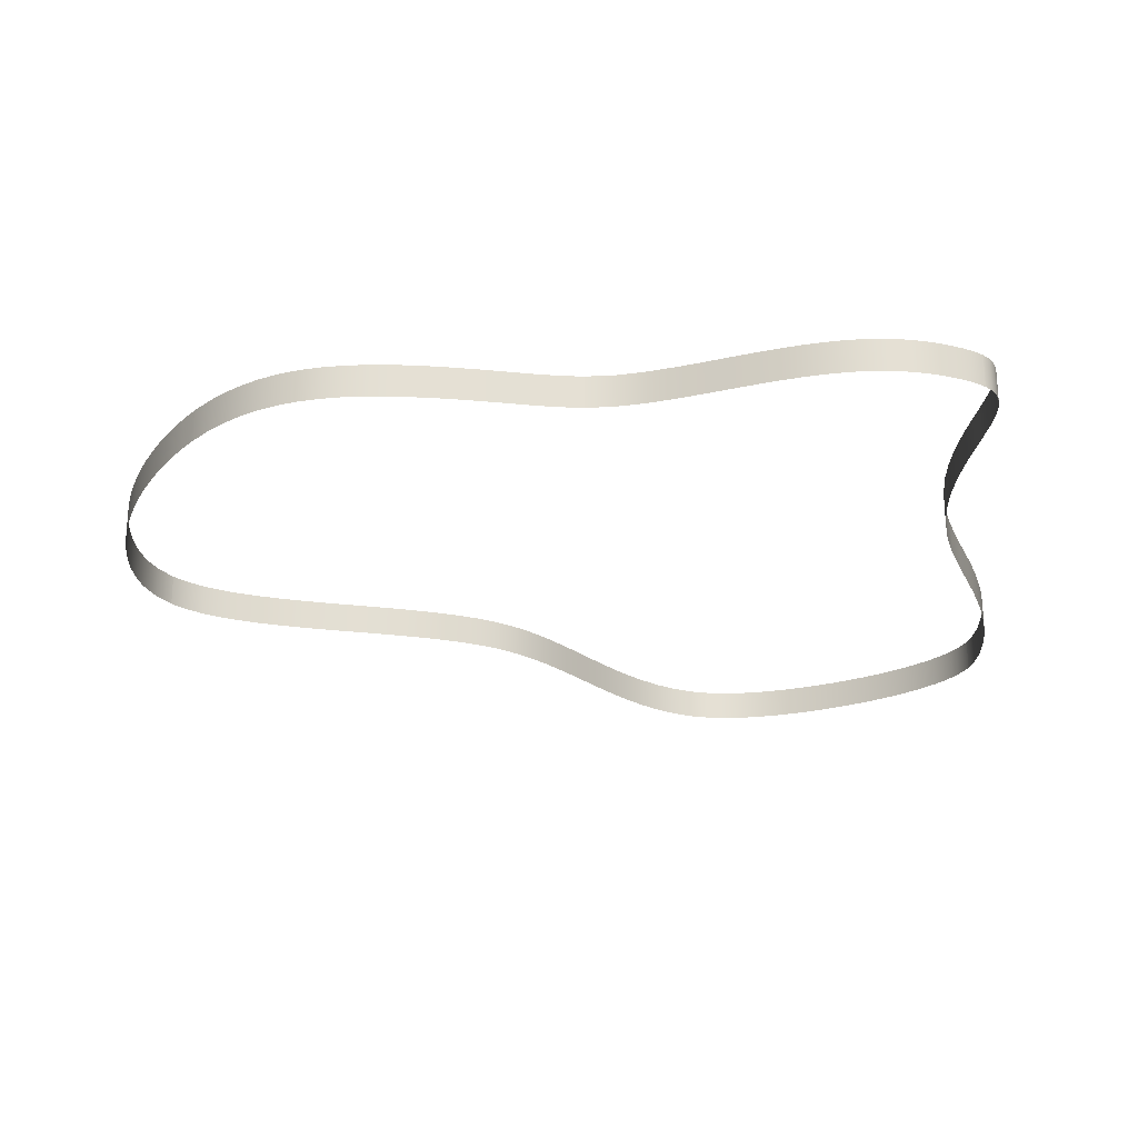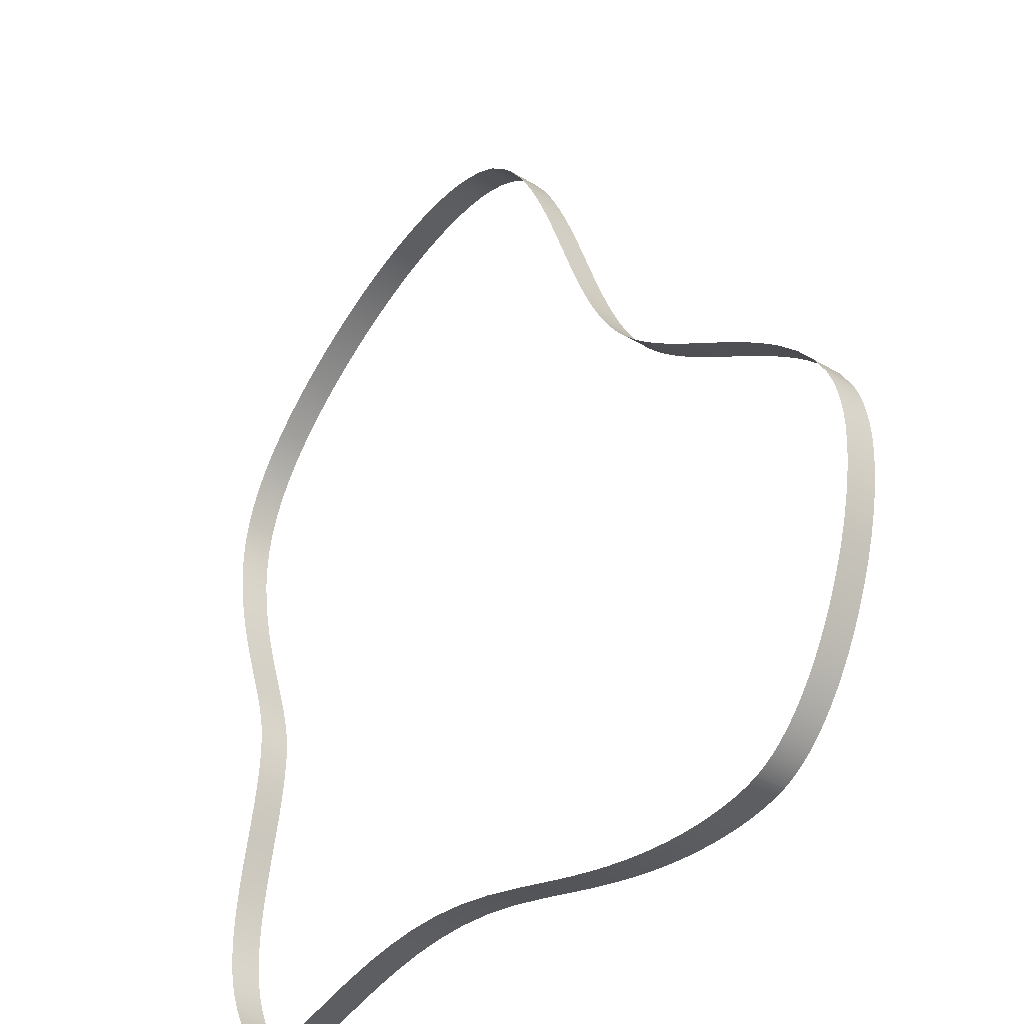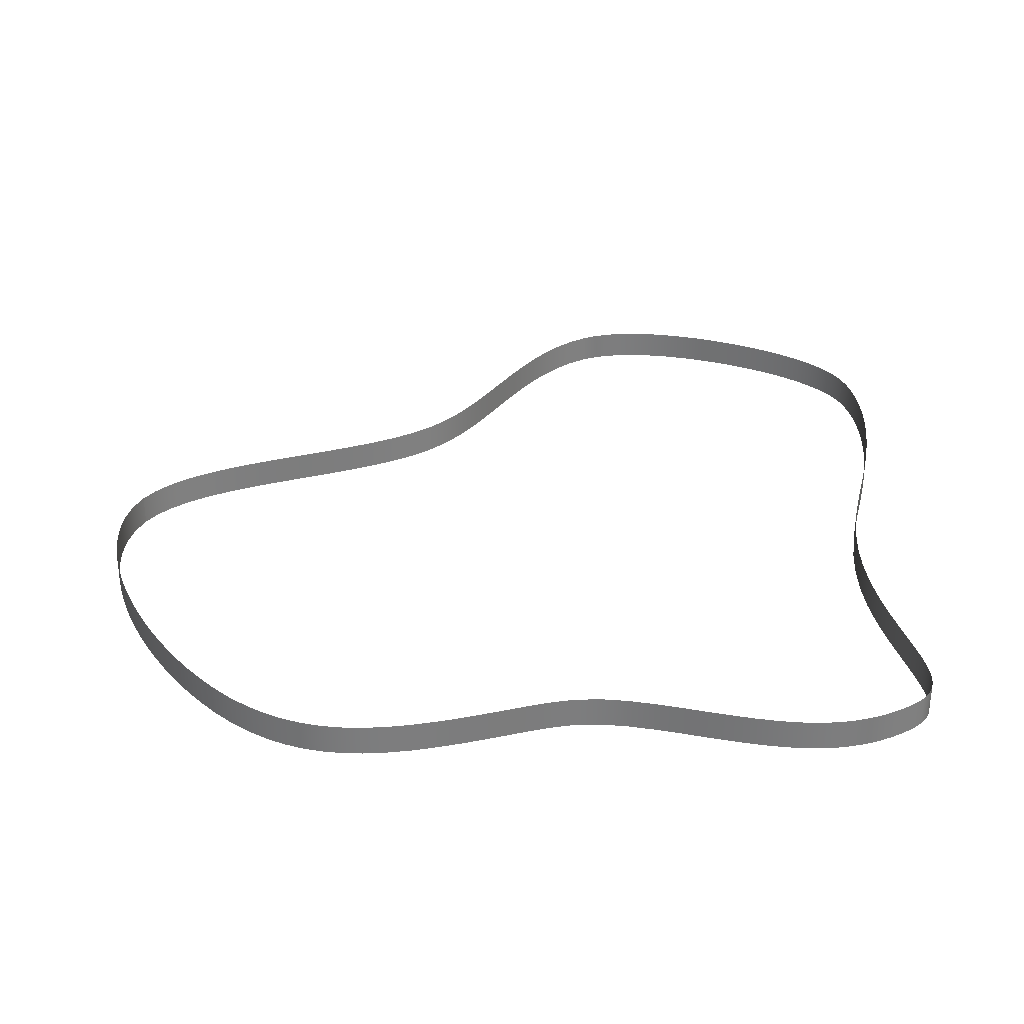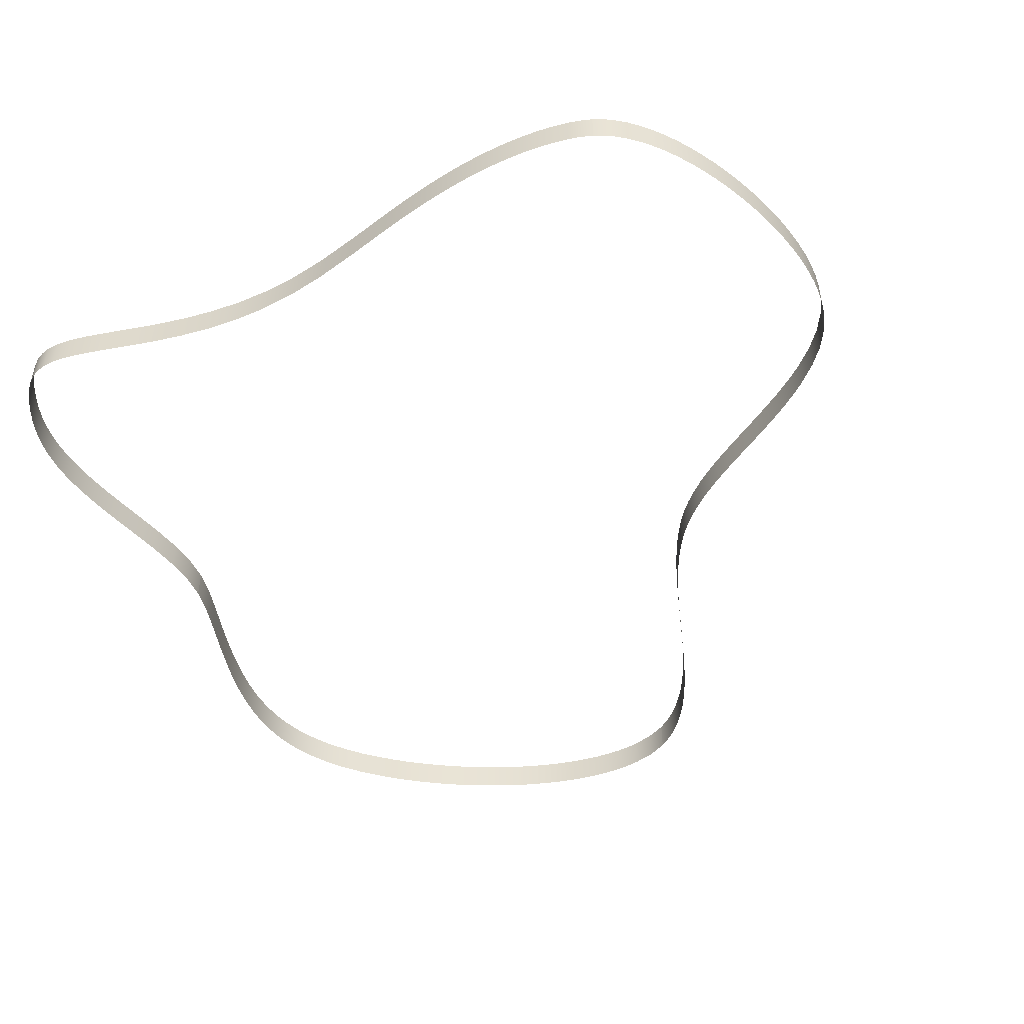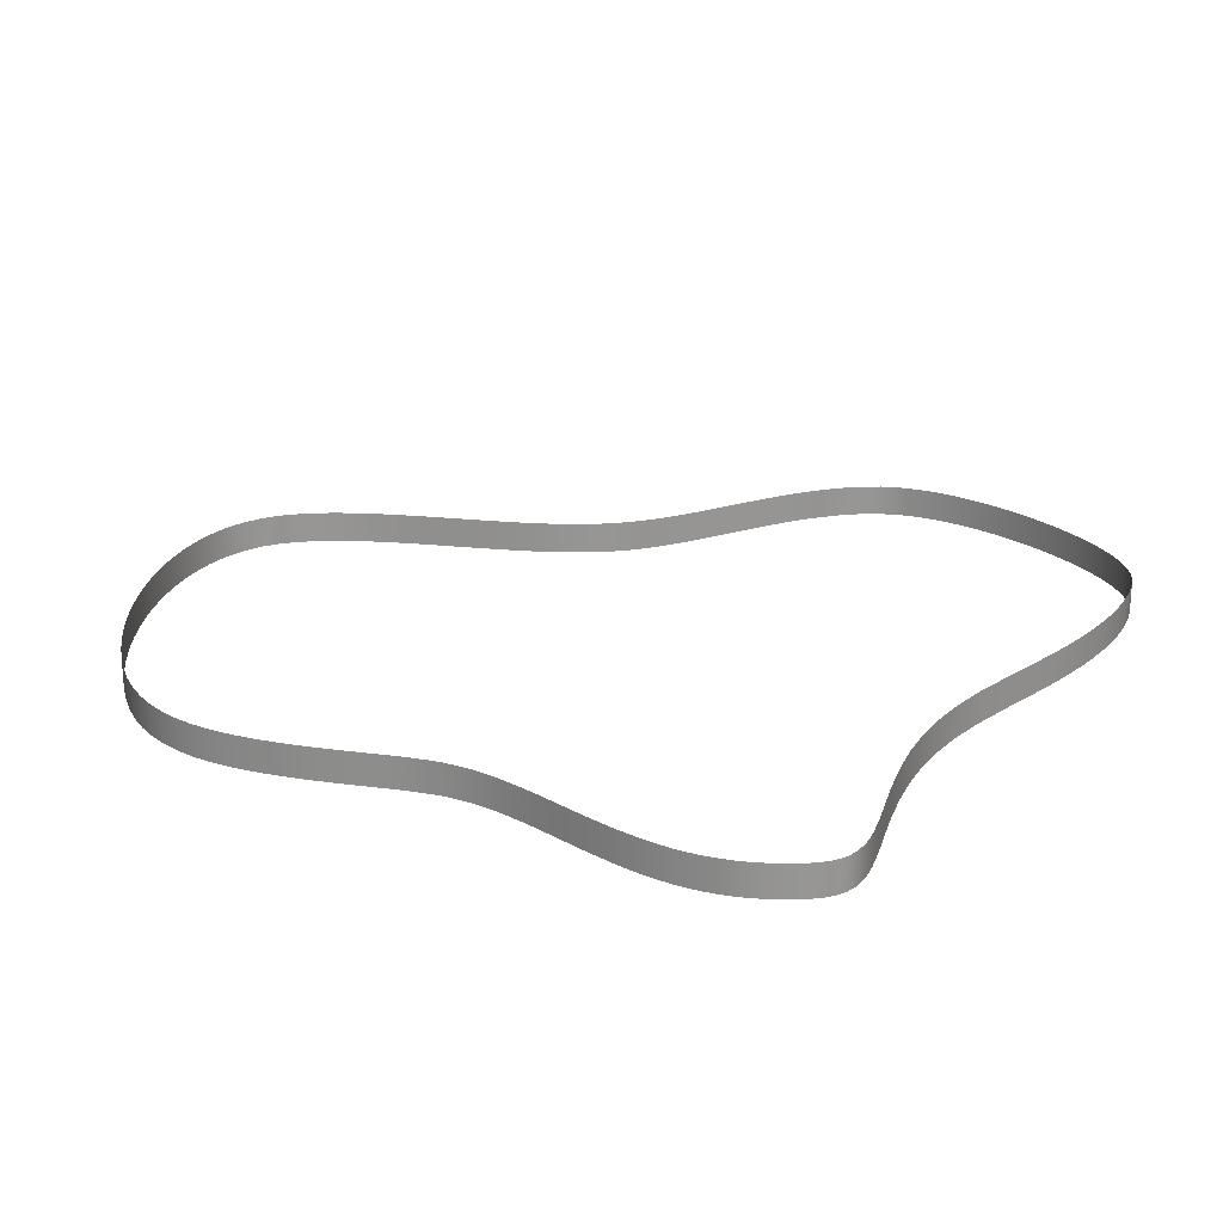
<metadata>
{"format":"obj","ext":"obj","renderer":"f3d","projection":"perspective","resolution":1024,"background":"white","views":[{"elev":-23.7,"azim":99.5,"up":"+Y"},{"elev":-32.8,"azim":-129.8,"up":"+Z"},{"elev":31.3,"azim":92.5,"up":"+Y"},{"elev":-48.9,"azim":-151.3,"up":"+Y"},{"elev":22.6,"azim":122.4,"up":"+Y"}]}
</metadata>
<code>
v  -69.34 2.5 -1.1e-05
v  -69.34 2.5 -1.1e-05
v  -67.27 2.5 3.099
v  -64.65 2.5 5.927
v  -61.36 2.5 8.707
v  -59.46 2.5 10.09
v  -57.41 2.5 11.45
v  -55.19 2.5 12.82
v  -52.84 2.5 14.19
v  -50.37 2.5 15.56
v  -47.75 2.5 16.97
v  -45.06 2.5 18.41
v  -42.41 2.5 19.87
v  -39.78 2.5 21.38
v  -37.36 2.5 22.88
v  -35.14 2.5 24.39
v  -33.07 2.5 25.97
v  -31.16 2.5 27.66
v  -29.43 2.5 29.43
v  -29.43 2.5 29.43
v  -29.43 -2.5 29.43
v  -29.43 -2.5 29.43
v  -31.16 -2.5 27.66
v  -33.07 -2.5 25.97
v  -35.14 -2.5 24.39
v  -37.36 -2.5 22.88
v  -39.78 -2.5 21.38
v  -42.41 -2.5 19.87
v  -45.06 -2.5 18.41
v  -47.75 -2.5 16.97
v  -50.37 -2.5 15.56
v  -52.84 -2.5 14.19
v  -55.19 -2.5 12.82
v  -57.41 -2.5 11.45
v  -59.46 -2.5 10.09
v  -61.36 -2.5 8.707
v  -64.65 -2.5 5.927
v  -67.27 -2.5 3.099
v  -69.34 -2.5 -1.1e-05
v  -69.34 -2.5 -1.1e-05
v  -27.88 2.5 31.29
v  -26.42 2.5 33.33
v  -25.05 2.5 35.53
v  -23.76 2.5 37.85
v  -22.52 2.5 40.33
v  -21.29 2.5 43
v  -20.12 2.5 45.71
v  -19.04 2.5 48.36
v  -17.98 2.5 51
v  -16.98 2.5 53.54
v  -16.01 2.5 55.99
v  -15.05 2.5 58.35
v  -14.1 2.5 60.61
v  -13.17 2.5 62.76
v  -12.22 2.5 64.8
v  -11.27 2.5 66.73
v  -10.3 2.5 68.57
v  -9.298 2.5 70.3
v  -8.27 2.5 71.94
v  -7.212 2.5 73.45
v  -5.016 2.5 76.12
v  -2.679 2.5 78.3
v  -0 2.5 80.07
v  -0 2.5 80.07
v  0 -2.5 80.07
v  0 -2.5 80.07
v  -2.679 -2.5 78.3
v  -5.016 -2.5 76.12
v  -7.212 -2.5 73.45
v  -8.27 -2.5 71.94
v  -9.298 -2.5 70.3
v  -10.3 -2.5 68.57
v  -11.27 -2.5 66.73
v  -12.22 -2.5 64.8
v  -13.17 -2.5 62.76
v  -14.1 -2.5 60.61
v  -15.05 -2.5 58.35
v  -16.01 -2.5 55.99
v  -16.98 -2.5 53.54
v  -17.98 -2.5 51
v  -19.04 -2.5 48.36
v  -20.12 -2.5 45.71
v  -21.29 -2.5 43
v  -22.52 -2.5 40.33
v  -23.76 -2.5 37.85
v  -25.05 -2.5 35.53
v  -26.42 -2.5 33.33
v  -27.88 -2.5 31.29
v  3.31 2.5 81.38
v  6.868 2.5 82.06
v  8.847 2.5 82.2
v  10.94 2.5 82.2
v  13.16 2.5 82.05
v  15.5 2.5 81.75
v  17.93 2.5 81.3
v  20.48 2.5 80.68
v  23.16 2.5 79.89
v  25.97 2.5 78.92
v  28.98 2.5 77.72
v  32 2.5 76.36
v  34.92 2.5 74.9
v  37.76 2.5 73.34
v  40.46 2.5 71.73
v  43.07 2.5 70.04
v  45.6 2.5 68.28
v  48.08 2.5 66.43
v  50.49 2.5 64.49
v  52.87 2.5 62.42
v  55.27 2.5 60.12
v  57.65 2.5 57.65
v  57.65 2.5 57.65
v  57.65 -2.5 57.65
v  57.65 -2.5 57.65
v  55.27 -2.5 60.12
v  52.87 -2.5 62.42
v  50.49 -2.5 64.49
v  48.08 -2.5 66.43
v  45.6 -2.5 68.28
v  43.07 -2.5 70.04
v  40.46 -2.5 71.73
v  37.76 -2.5 73.34
v  34.92 -2.5 74.9
v  32 -2.5 76.36
v  28.98 -2.5 77.72
v  25.97 -2.5 78.92
v  23.16 -2.5 79.89
v  20.48 -2.5 80.68
v  17.93 -2.5 81.3
v  15.5 -2.5 81.75
v  13.16 -2.5 82.05
v  10.94 -2.5 82.2
v  8.847 -2.5 82.2
v  6.868 -2.5 82.06
v  3.31 -2.5 81.38
v  60.22 2.5 54.56
v  62.37 2.5 51.47
v  64.1 2.5 48.4
v  65.4 2.5 45.43
v  66.34 2.5 42.46
v  66.96 2.5 39.44
v  67.26 2.5 36.21
v  67.24 2.5 32.78
v  66.86 2.5 29.11
v  66.15 2.5 25.26
v  65.14 2.5 21.22
v  64.53 2.5 19.13
v  63.85 2.5 16.96
v  63.13 2.5 14.78
v  62.4 2.5 12.65
v  61.65 2.5 10.51
v  60.9 2.5 8.386
v  60.18 2.5 6.286
v  59.52 2.5 4.197
v  58.97 2.5 2.101
v  58.5 2.5 0
v  58.5 2.5 0
v  58.5 -2.5 0
v  58.5 -2.5 0
v  58.97 -2.5 2.101
v  59.52 -2.5 4.197
v  60.18 -2.5 6.286
v  60.9 -2.5 8.386
v  61.65 -2.5 10.51
v  62.4 -2.5 12.65
v  63.13 -2.5 14.78
v  63.85 -2.5 16.96
v  64.53 -2.5 19.13
v  65.14 -2.5 21.22
v  66.15 -2.5 25.26
v  66.86 -2.5 29.11
v  67.24 -2.5 32.78
v  67.26 -2.5 36.21
v  66.96 -2.5 39.44
v  66.34 -2.5 42.46
v  65.4 -2.5 45.43
v  64.1 -2.5 48.4
v  62.37 -2.5 51.47
v  60.22 -2.5 54.56
v  58.16 2.5 -4.156
v  58.43 2.5 -8.577
v  59.18 2.5 -13.4
v  59.67 2.5 -15.89
v  60.19 2.5 -18.39
v  60.72 2.5 -20.88
v  61.24 2.5 -23.37
v  61.71 2.5 -25.85
v  62.14 2.5 -28.34
v  62.49 2.5 -30.85
v  62.74 2.5 -33.29
v  62.86 2.5 -35.61
v  62.85 2.5 -37.83
v  62.71 2.5 -39.93
v  62.43 2.5 -41.92
v  62.04 2.5 -43.79
v  61.51 2.5 -45.6
v  60.91 2.5 -47.25
v  60.25 2.5 -48.73
v  59.55 2.5 -50.1
v  58.81 2.5 -51.37
v  58.06 2.5 -52.53
v  57.26 2.5 -53.63
v  56.41 2.5 -54.62
v  55.5 2.5 -55.5
v  55.5 2.5 -55.5
v  55.5 -2.5 -55.5
v  55.5 -2.5 -55.5
v  56.41 -2.5 -54.62
v  57.26 -2.5 -53.63
v  58.06 -2.5 -52.53
v  58.81 -2.5 -51.37
v  59.55 -2.5 -50.1
v  60.25 -2.5 -48.73
v  60.91 -2.5 -47.25
v  61.51 -2.5 -45.6
v  62.04 -2.5 -43.79
v  62.43 -2.5 -41.92
v  62.71 -2.5 -39.93
v  62.85 -2.5 -37.83
v  62.86 -2.5 -35.61
v  62.74 -2.5 -33.29
v  62.49 -2.5 -30.85
v  62.14 -2.5 -28.34
v  61.71 -2.5 -25.85
v  61.24 -2.5 -23.37
v  60.72 -2.5 -20.88
v  60.19 -2.5 -18.39
v  59.67 -2.5 -15.89
v  59.18 -2.5 -13.4
v  58.43 -2.5 -8.577
v  58.16 -2.5 -4.156
v  54.25 2.5 -56.38
v  52.89 2.5 -56.96
v  51.31 2.5 -57.29
v  49.35 2.5 -57.3
v  48.18 2.5 -57.18
v  46.86 2.5 -56.95
v  45.36 2.5 -56.62
v  43.69 2.5 -56.18
v  41.82 2.5 -55.64
v  39.86 2.5 -55.04
v  37.85 2.5 -54.41
v  35.78 2.5 -53.76
v  33.64 2.5 -53.11
v  31.44 2.5 -52.47
v  26.85 2.5 -51.28
v  22.01 2.5 -50.29
v  16.93 2.5 -49.6
v  11.58 2.5 -49.3
v  5.942 2.5 -49.46
v  0 2.5 -50.11
v  0 2.5 -50.11
v  0 -2.5 -50.11
v  0 -2.5 -50.11
v  5.942 -2.5 -49.46
v  11.58 -2.5 -49.3
v  16.93 -2.5 -49.6
v  22.01 -2.5 -50.29
v  26.85 -2.5 -51.28
v  31.44 -2.5 -52.47
v  33.64 -2.5 -53.11
v  35.78 -2.5 -53.76
v  37.85 -2.5 -54.41
v  39.86 -2.5 -55.04
v  41.82 -2.5 -55.64
v  43.69 -2.5 -56.18
v  45.36 -2.5 -56.62
v  46.86 -2.5 -56.95
v  48.18 -2.5 -57.18
v  49.35 -2.5 -57.3
v  51.31 -2.5 -57.29
v  52.89 -2.5 -56.96
v  54.25 -2.5 -56.38
v  -7.468 2.5 -51.44
v  -14.44 2.5 -52.84
v  -17.88 2.5 -53.47
v  -21.27 2.5 -54.02
v  -24.64 2.5 -54.48
v  -27.86 2.5 -54.82
v  -30.76 2.5 -55.03
v  -33.51 2.5 -55.14
v  -36.22 2.5 -55.14
v  -38.83 2.5 -55.05
v  -41.38 2.5 -54.85
v  -43.85 2.5 -54.55
v  -46.13 2.5 -54.16
v  -48.3 2.5 -53.67
v  -50.37 2.5 -53.05
v  -52.29 2.5 -52.29
v  -52.29 2.5 -52.29
v  -52.29 -2.5 -52.29
v  -52.29 -2.5 -52.29
v  -50.37 -2.5 -53.05
v  -48.3 -2.5 -53.67
v  -46.13 -2.5 -54.16
v  -43.85 -2.5 -54.55
v  -41.38 -2.5 -54.85
v  -38.83 -2.5 -55.05
v  -36.22 -2.5 -55.14
v  -33.51 -2.5 -55.14
v  -30.76 -2.5 -55.03
v  -27.86 -2.5 -54.82
v  -24.64 -2.5 -54.48
v  -21.27 -2.5 -54.02
v  -17.88 -2.5 -53.47
v  -14.44 -2.5 -52.84
v  -7.468 -2.5 -51.44
v  -53.84 2.5 -51.44
v  -55.36 2.5 -50.4
v  -56.81 2.5 -49.2
v  -58.22 2.5 -47.81
v  -59.6 2.5 -46.23
v  -60.95 2.5 -44.47
v  -62.29 2.5 -42.49
v  -63.58 2.5 -40.35
v  -64.77 2.5 -38.14
v  -65.92 2.5 -35.74
v  -67.07 2.5 -33.06
v  -68.2 2.5 -30.1
v  -69.26 2.5 -26.84
v  -70.16 2.5 -23.56
v  -70.84 2.5 -20.46
v  -71.33 2.5 -17.54
v  -71.65 2.5 -14.76
v  -71.8 2.5 -12.14
v  -71.77 2.5 -9.736
v  -71.59 2.5 -7.498
v  -71.25 2.5 -5.443
v  -70.78 2.5 -3.524
v  -70.14 2.5 -1.701
v  -70.14 -2.5 -1.701
v  -70.78 -2.5 -3.524
v  -71.25 -2.5 -5.443
v  -71.59 -2.5 -7.498
v  -71.77 -2.5 -9.736
v  -71.8 -2.5 -12.14
v  -71.65 -2.5 -14.76
v  -71.33 -2.5 -17.54
v  -70.84 -2.5 -20.46
v  -70.16 -2.5 -23.56
v  -69.26 -2.5 -26.84
v  -68.2 -2.5 -30.1
v  -67.07 -2.5 -33.06
v  -65.92 -2.5 -35.74
v  -64.77 -2.5 -38.14
v  -63.58 -2.5 -40.35
v  -62.29 -2.5 -42.49
v  -60.95 -2.5 -44.47
v  -59.6 -2.5 -46.23
v  -58.22 -2.5 -47.81
v  -56.81 -2.5 -49.2
v  -55.36 -2.5 -50.4
v  -53.84 -2.5 -51.44
g 0
g 1
f 38 3 1
f 39 38 1
f 329 40 2
f 37 4 3
f 38 37 3
f 36 5 4
f 37 36 4
f 35 6 5
f 36 35 5
f 34 7 6
f 35 34 6
f 33 8 7
f 34 33 7
f 32 9 8
f 33 32 8
f 31 10 9
f 32 31 9
f 30 11 10
f 31 30 10
f 29 12 11
f 30 29 11
f 28 13 12
f 29 28 12
f 27 14 13
f 28 27 13
f 26 15 14
f 27 26 14
f 25 16 15
f 26 25 15
f 24 17 16
f 25 24 16
f 23 18 17
f 24 23 17
f 21 19 18
f 23 21 18
f 88 20 22
f 88 41 20
f 330 40 329
f 87 42 41
f 88 87 41
f 86 43 42
f 87 86 42
f 85 44 43
f 86 85 43
f 84 45 44
f 85 84 44
f 83 46 45
f 84 83 45
f 82 47 46
f 83 82 46
f 81 48 47
f 82 81 47
f 80 49 48
f 81 80 48
f 79 50 49
f 80 79 49
f 78 51 50
f 79 78 50
f 77 52 51
f 78 77 51
f 76 53 52
f 77 76 52
f 75 54 53
f 76 75 53
f 74 55 54
f 75 74 54
f 73 56 55
f 74 73 55
f 72 57 56
f 73 72 56
f 71 58 57
f 72 71 57
f 70 59 58
f 71 70 58
f 69 60 59
f 70 69 59
f 68 61 60
f 69 68 60
f 67 62 61
f 68 67 61
f 65 63 62
f 67 65 62
f 134 64 66
f 134 89 64
f 133 90 89
f 134 133 89
f 132 91 90
f 133 132 90
f 131 92 91
f 132 131 91
f 130 93 92
f 131 130 92
f 129 94 93
f 130 129 93
f 128 95 94
f 129 128 94
f 127 96 95
f 128 127 95
f 126 97 96
f 127 126 96
f 125 98 97
f 126 125 97
f 124 99 98
f 125 124 98
f 123 100 99
f 124 123 99
f 122 101 100
f 123 122 100
f 121 102 101
f 122 121 101
f 120 103 102
f 121 120 102
f 119 104 103
f 120 119 103
f 118 105 104
f 119 118 104
f 117 106 105
f 118 117 105
f 116 107 106
f 117 116 106
f 115 108 107
f 116 115 107
f 114 109 108
f 115 114 108
f 112 110 109
f 114 112 109
f 178 111 113
f 178 135 111
f 177 136 135
f 178 177 135
f 176 137 136
f 177 176 136
f 175 138 137
f 176 175 137
f 174 139 138
f 175 174 138
f 173 140 139
f 174 173 139
f 172 141 140
f 173 172 140
f 171 142 141
f 172 171 141
f 170 143 142
f 171 170 142
f 169 144 143
f 170 169 143
f 168 145 144
f 169 168 144
f 167 146 145
f 168 167 145
f 166 147 146
f 167 166 146
f 165 148 147
f 166 165 147
f 164 149 148
f 165 164 148
f 163 150 149
f 164 163 149
f 162 151 150
f 163 162 150
f 161 152 151
f 162 161 151
f 160 153 152
f 161 160 152
f 159 154 153
f 160 159 153
f 157 155 154
f 159 157 154
f 230 156 158
f 230 179 156
f 229 180 179
f 230 229 179
f 228 181 180
f 229 228 180
f 227 182 181
f 228 227 181
f 226 183 182
f 227 226 182
f 225 184 183
f 226 225 183
f 224 185 184
f 225 224 184
f 223 186 185
f 224 223 185
f 222 187 186
f 223 222 186
f 221 188 187
f 222 221 187
f 220 189 188
f 221 220 188
f 219 190 189
f 220 219 189
f 218 191 190
f 219 218 190
f 217 192 191
f 218 217 191
f 216 193 192
f 217 216 192
f 215 194 193
f 216 215 193
f 214 195 194
f 215 214 194
f 213 196 195
f 214 213 195
f 212 197 196
f 213 212 196
f 211 198 197
f 212 211 197
f 210 199 198
f 211 210 198
f 209 200 199
f 210 209 199
f 208 201 200
f 209 208 200
f 207 202 201
f 208 207 201
f 205 203 202
f 207 205 202
f 272 204 206
f 272 231 204
f 271 232 231
f 272 271 231
f 270 233 232
f 271 270 232
f 269 234 233
f 270 269 233
f 268 235 234
f 269 268 234
f 267 236 235
f 268 267 235
f 266 237 236
f 267 266 236
f 265 238 237
f 266 265 237
f 264 239 238
f 265 264 238
f 263 240 239
f 264 263 239
f 262 241 240
f 263 262 240
f 261 242 241
f 262 261 241
f 260 243 242
f 261 260 242
f 259 244 243
f 260 259 243
f 258 245 244
f 259 258 244
f 257 246 245
f 258 257 245
f 256 247 246
f 257 256 246
f 255 248 247
f 256 255 247
f 254 249 248
f 255 254 248
f 252 250 249
f 254 252 249
f 306 251 253
f 306 273 251
f 305 274 273
f 306 305 273
f 304 275 274
f 305 304 274
f 303 276 275
f 304 303 275
f 302 277 276
f 303 302 276
f 301 278 277
f 302 301 277
f 300 279 278
f 301 300 278
f 299 280 279
f 300 299 279
f 298 281 280
f 299 298 280
f 297 282 281
f 298 297 281
f 296 283 282
f 297 296 282
f 295 284 283
f 296 295 283
f 294 285 284
f 295 294 284
f 293 286 285
f 294 293 285
f 292 287 286
f 293 292 286
f 290 288 287
f 292 290 287
f 352 289 291
f 352 307 289
f 351 308 307
f 352 351 307
f 350 309 308
f 351 350 308
f 349 310 309
f 350 349 309
f 348 311 310
f 349 348 310
f 347 312 311
f 348 347 311
f 346 313 312
f 347 346 312
f 345 314 313
f 346 345 313
f 344 315 314
f 345 344 314
f 343 316 315
f 344 343 315
f 342 317 316
f 343 342 316
f 341 318 317
f 342 341 317
f 340 319 318
f 341 340 318
f 339 320 319
f 340 339 319
f 338 321 320
f 339 338 320
f 337 322 321
f 338 337 321
f 336 323 322
f 337 336 322
f 335 324 323
f 336 335 323
f 334 325 324
f 335 334 324
f 333 326 325
f 334 333 325
f 332 327 326
f 333 332 326
f 331 328 327
f 332 331 327
f 330 329 328
f 331 330 328

</code>
